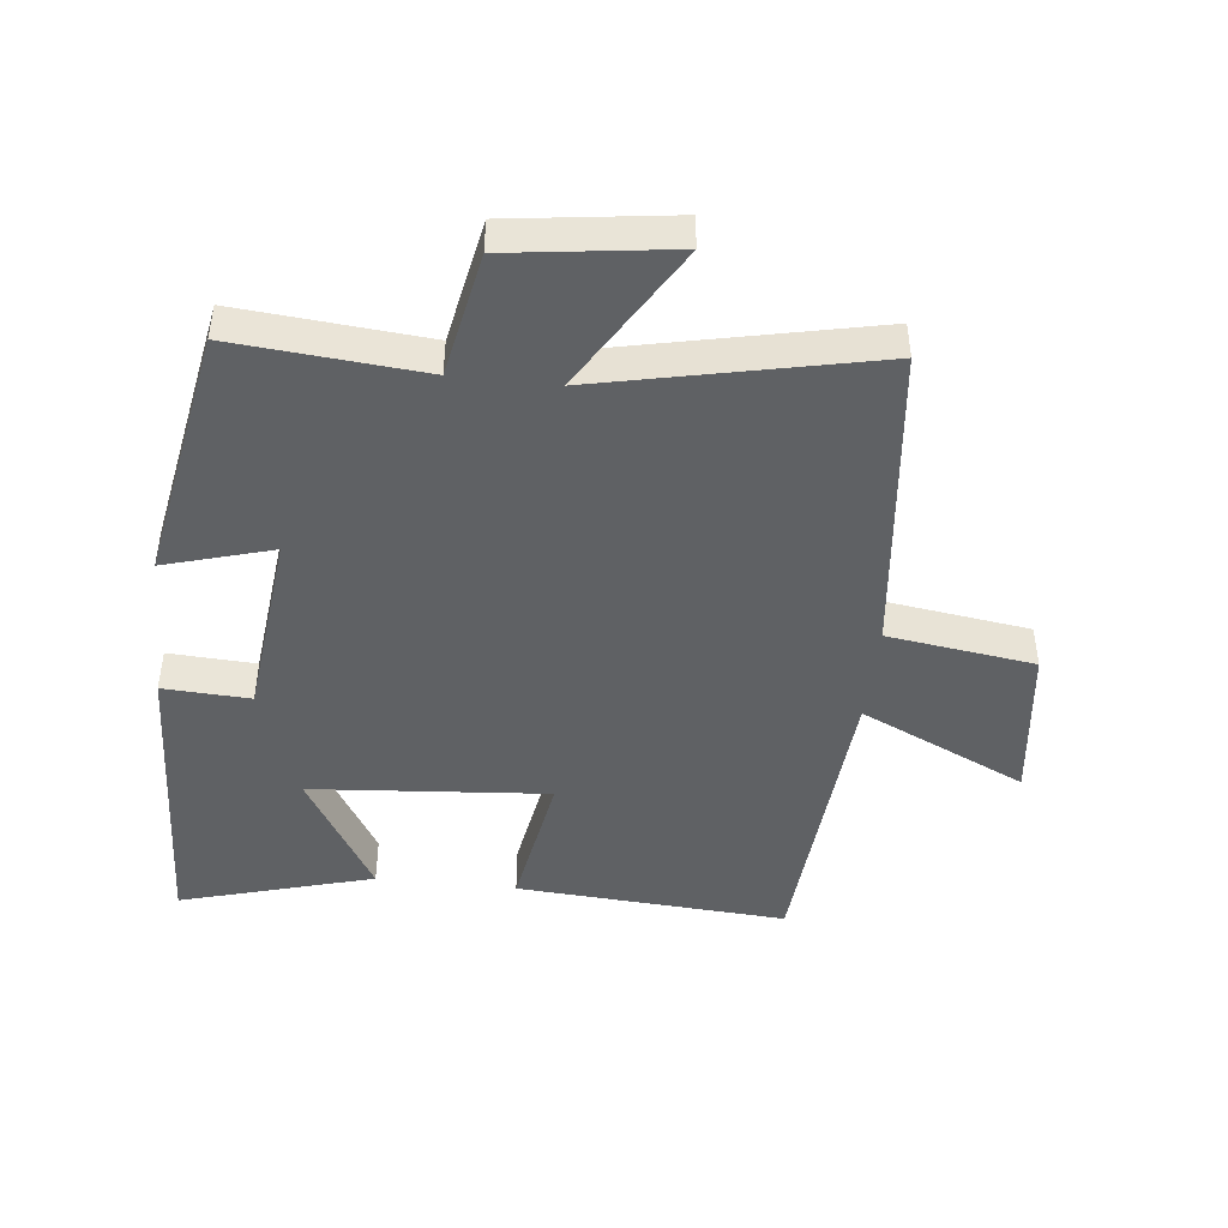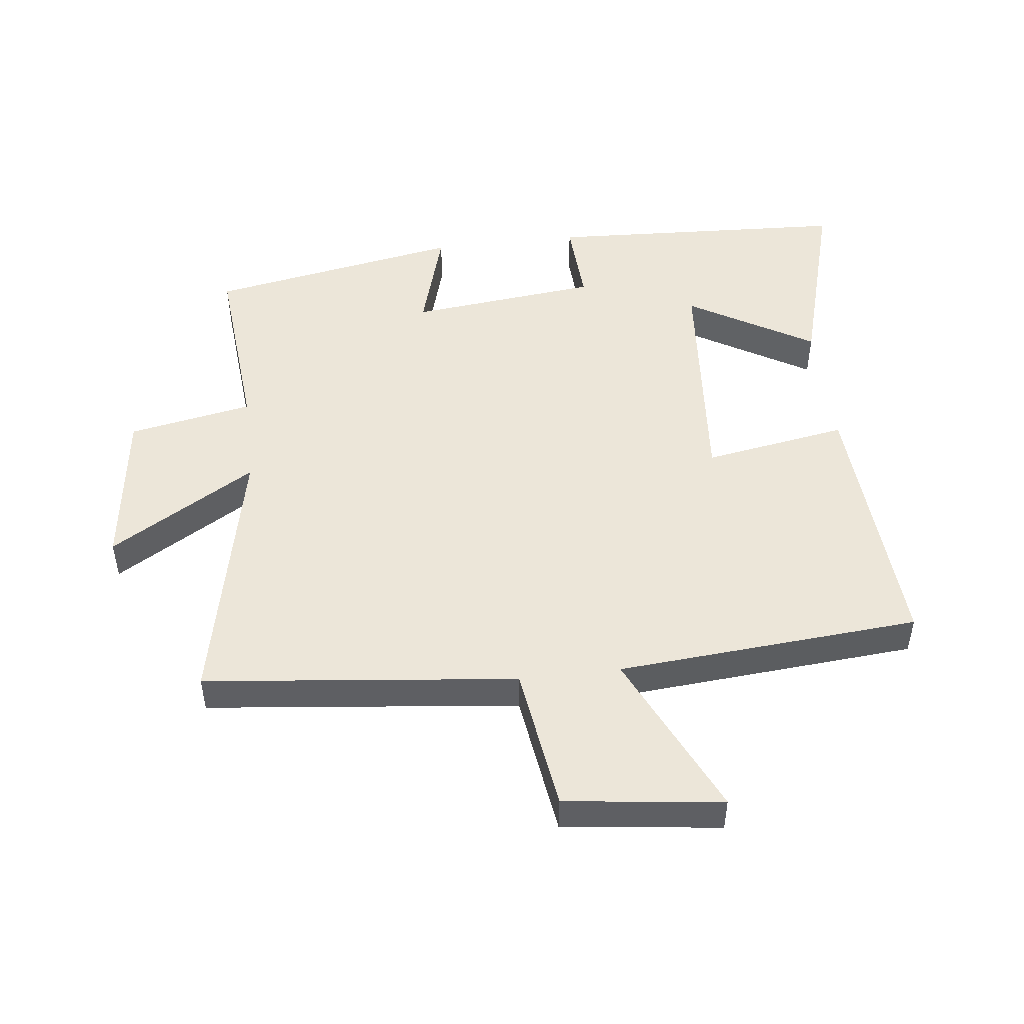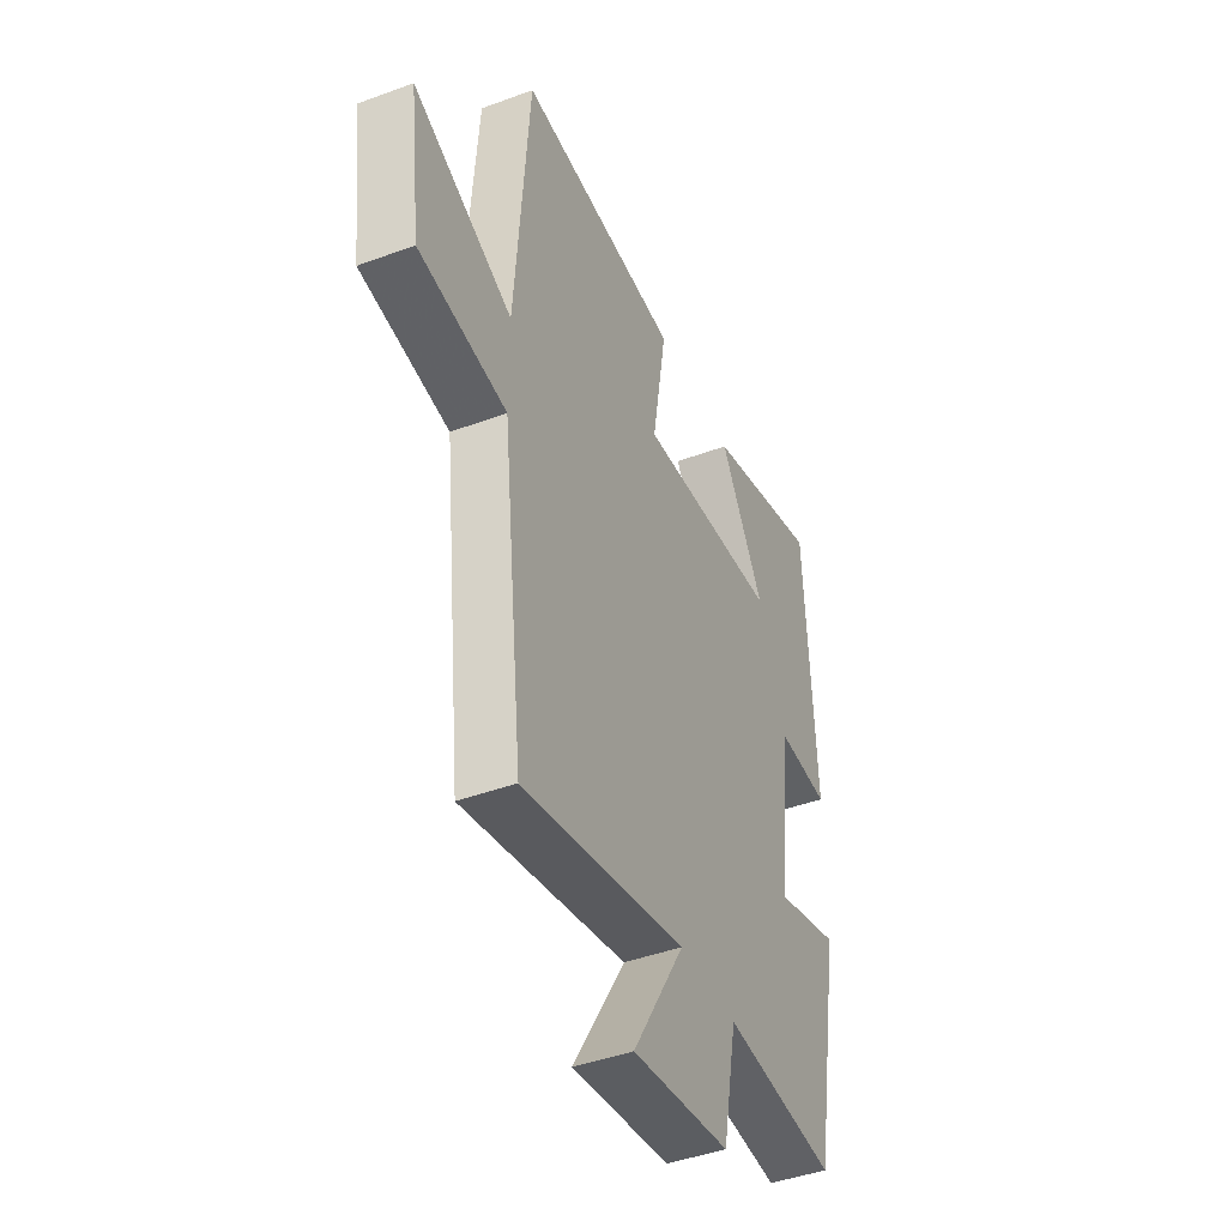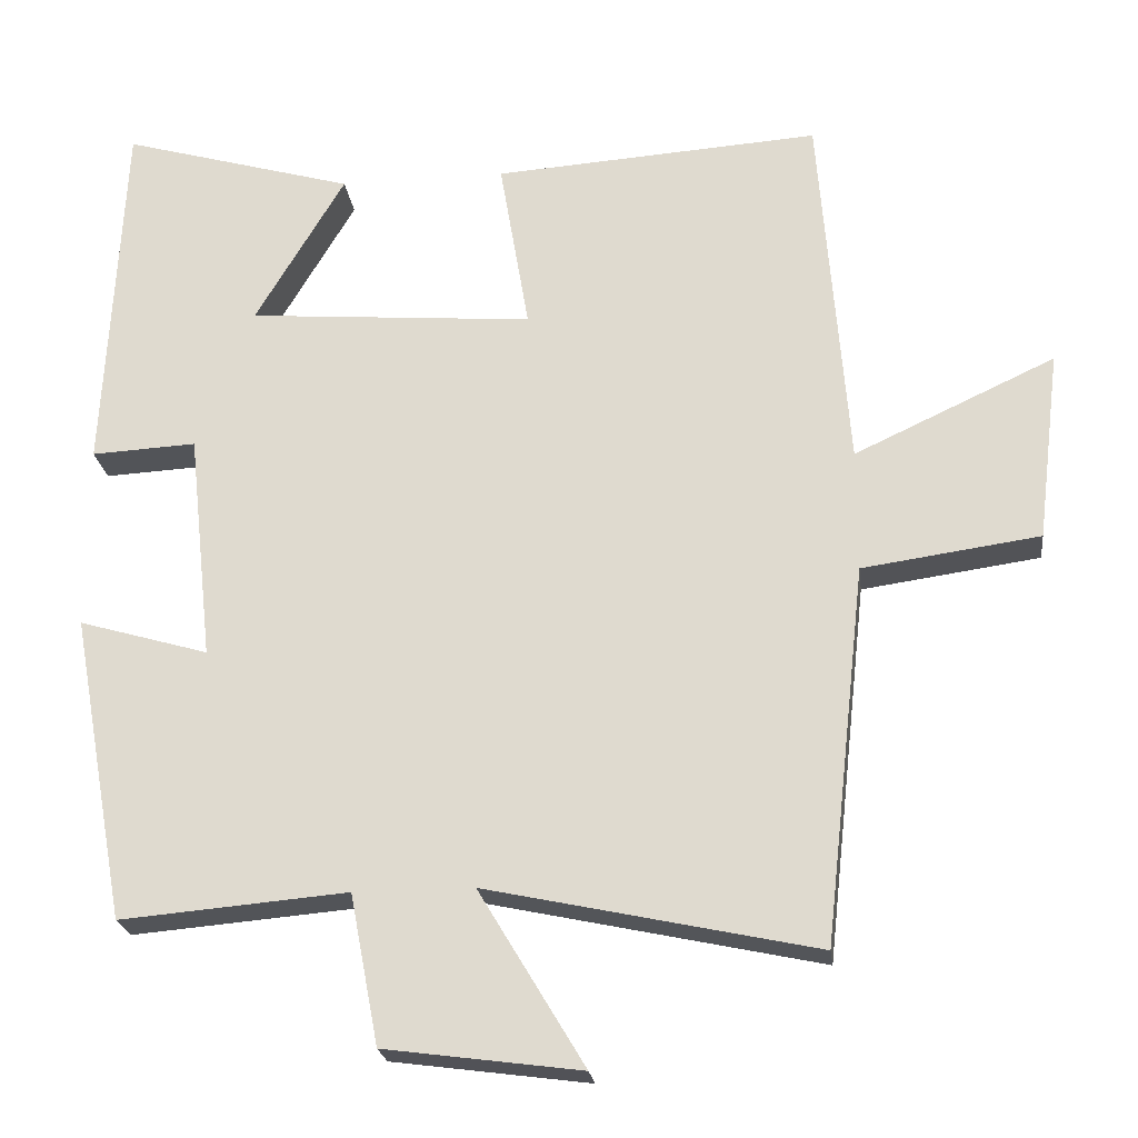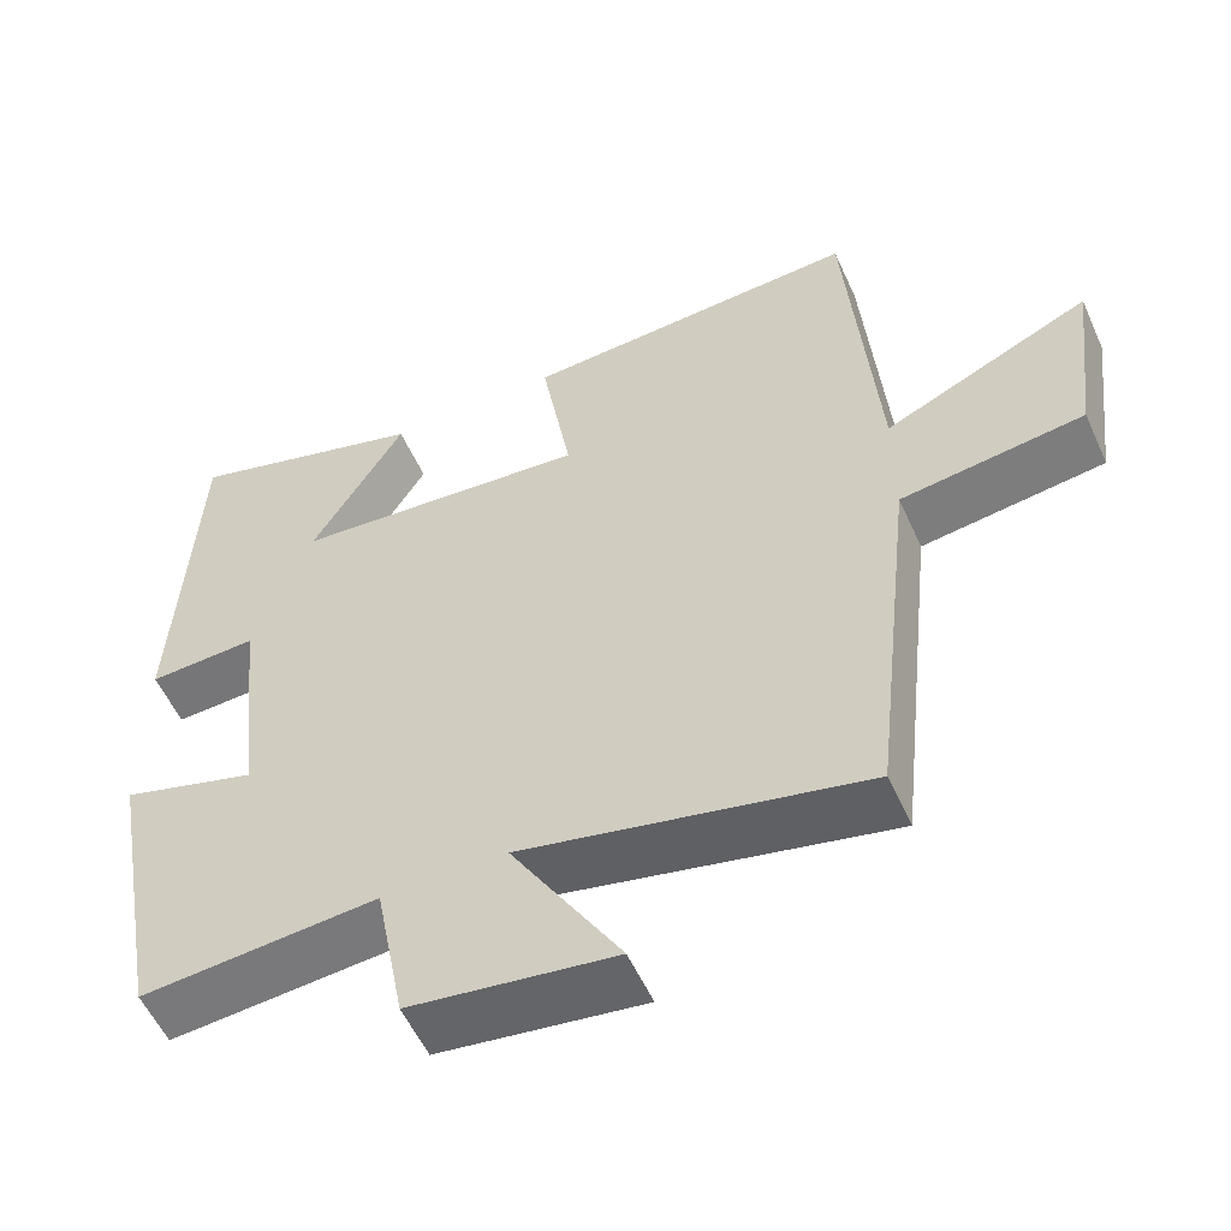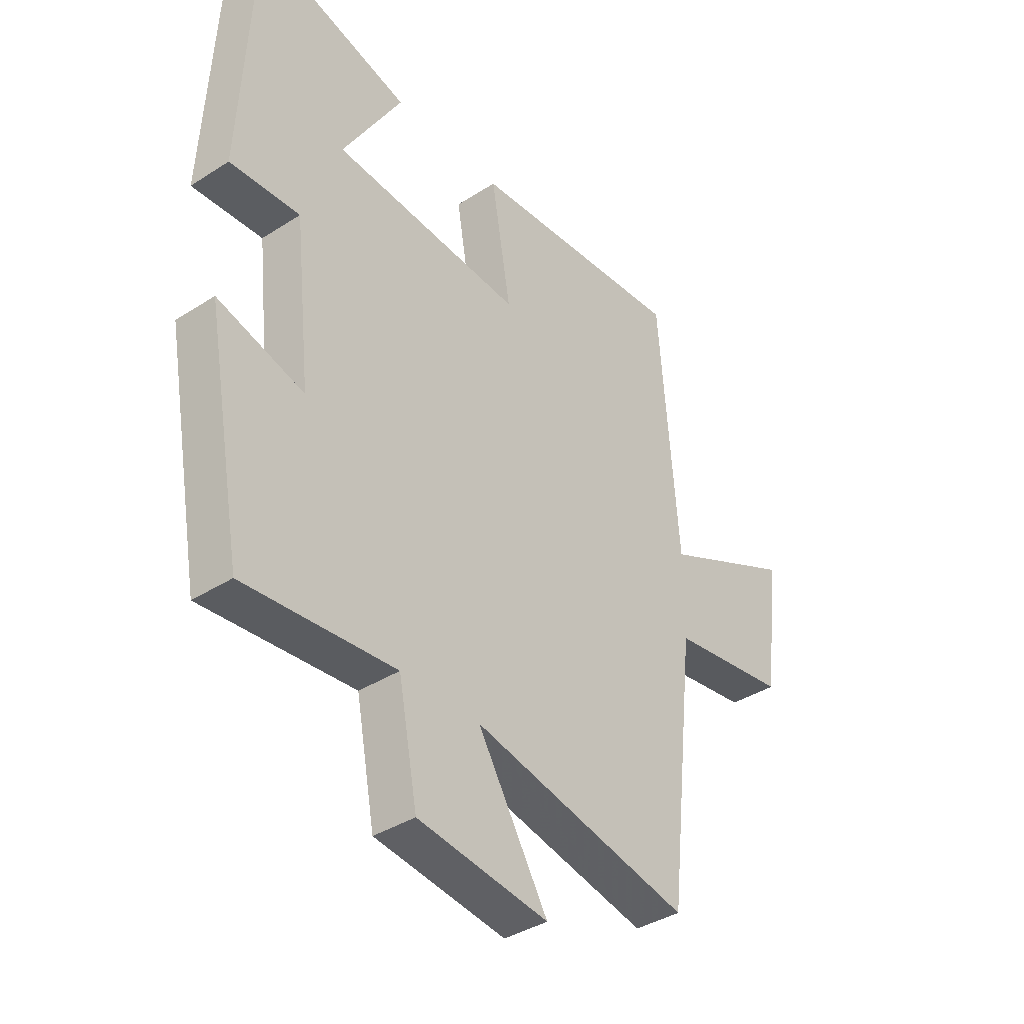
<metadata>
{"format":"obj","ext":"obj","renderer":"f3d","projection":"perspective","resolution":1024,"background":"white","views":[{"elev":-45.5,"azim":173.7,"up":"+Y"},{"elev":49.0,"azim":-96.8,"up":"+Y"},{"elev":-43.5,"azim":-66.4,"up":"+Z"},{"elev":-22.8,"azim":-172.9,"up":"+Z"},{"elev":-55.5,"azim":-155.9,"up":"+Z"},{"elev":-38.1,"azim":129.2,"up":"+Z"}]}
</metadata>
<code>
v 0.476 0.07 0.586
v 0.5 0.07 0.112
v 0.364 0.07 0.119
v 0.332 0.07 -0.177
v 0.5 0.07 -0.128
v 0.428 0.07 -0.525
v 0.134 0.07 -0.5
v 0.097 0.07 -0.694
v -0.157 0.07 -0.728
v -0.02 0.07 -0.5
v -0.446 0.07 -0.592
v -0.5 0.07 -0.104
v -0.729 0.07 -0.072
v -0.759 0.07 0.174
v -0.5 0.07 0.054
v -0.463 0.07 0.528
v -0.041 0.07 0.5
v -0.079 0.07 0.275
v 0.291 0.07 0.305
v 0.175 0.07 0.5
v 0.476 0 0.586
v 0.5 0 0.112
v 0.364 0 0.119
v 0.332 0 -0.177
v 0.5 0 -0.128
v 0.428 0 -0.525
v 0.134 0 -0.5
v 0.097 0 -0.694
v -0.157 0 -0.728
v -0.02 0 -0.5
v -0.446 0 -0.592
v -0.5 0 -0.104
v -0.729 0 -0.072
v -0.759 0 0.174
v -0.5 0 0.054
v -0.463 0 0.528
v -0.041 0 0.5
v -0.079 0 0.275
v 0.291 0 0.305
v 0.175 0 0.5
f 19 20 1 2
f 18 19 2 3
f 15 16 17 18
f 15 18 3 4
f 12 13 14 15
f 12 15 4
f 11 12 4
f 10 11 4
f 7 8 9 10
f 7 10 4 5
f 5 6 7
f 22 21 40 39
f 23 22 39 38
f 38 37 36 35
f 24 23 38 35
f 35 34 33 32
f 24 35 32
f 24 32 31
f 24 31 30
f 30 29 28 27
f 25 24 30 27
f 27 26 25
f 1 21 22 2
f 2 22 23 3
f 3 23 24 4
f 4 24 25 5
f 5 25 26 6
f 6 26 27 7
f 7 27 28 8
f 8 28 29 9
f 9 29 30 10
f 10 30 31 11
f 11 31 32 12
f 12 32 33 13
f 13 33 34 14
f 14 34 35 15
f 15 35 36 16
f 16 36 37 17
f 17 37 38 18
f 18 38 39 19
f 19 39 40 20
f 20 40 21 1

</code>
